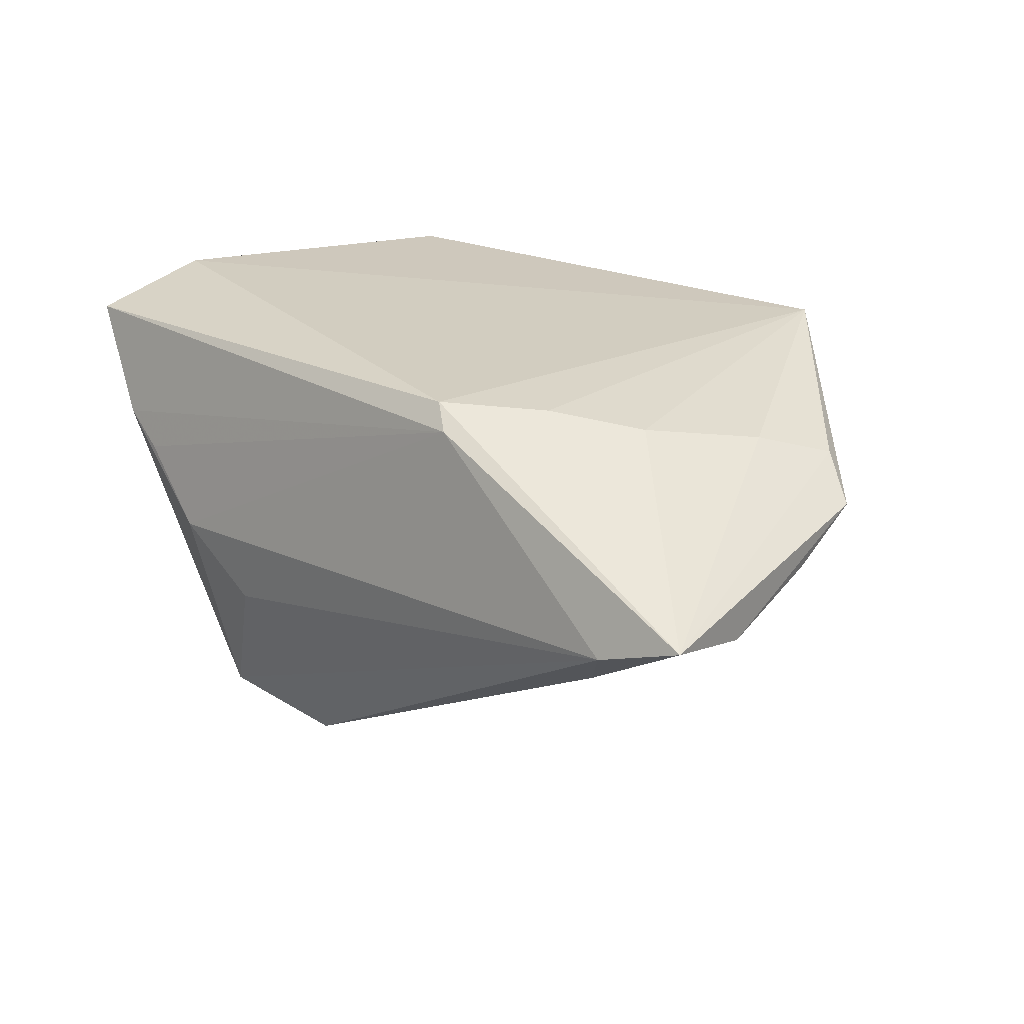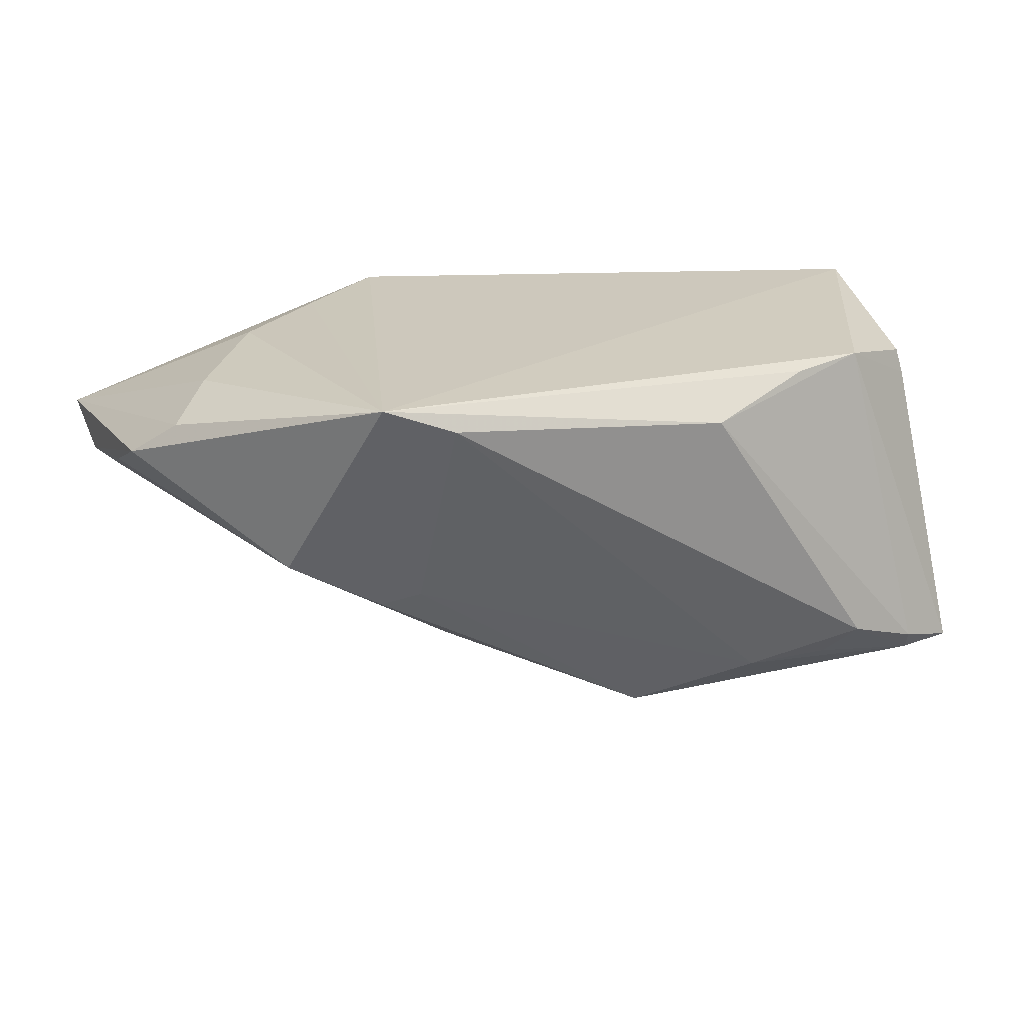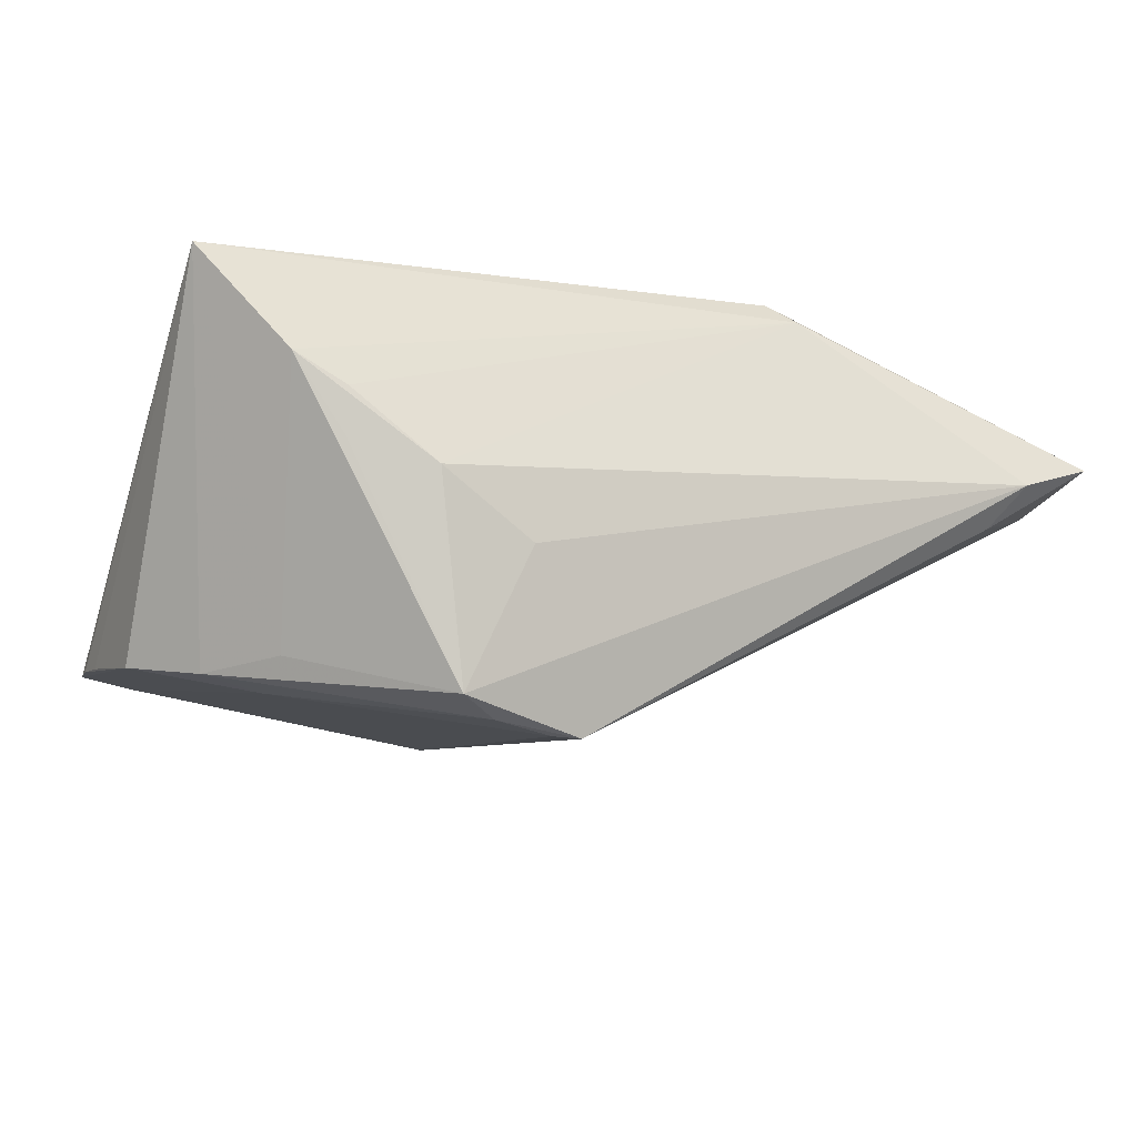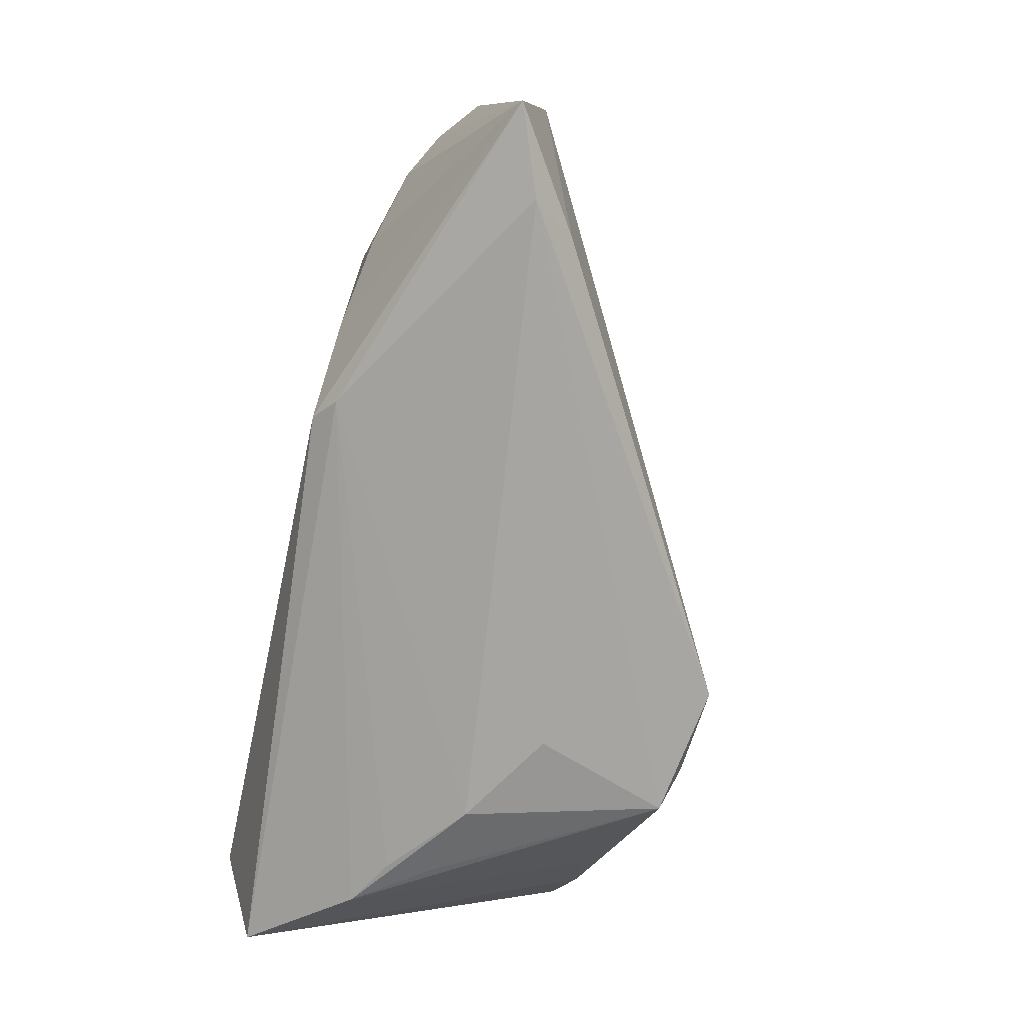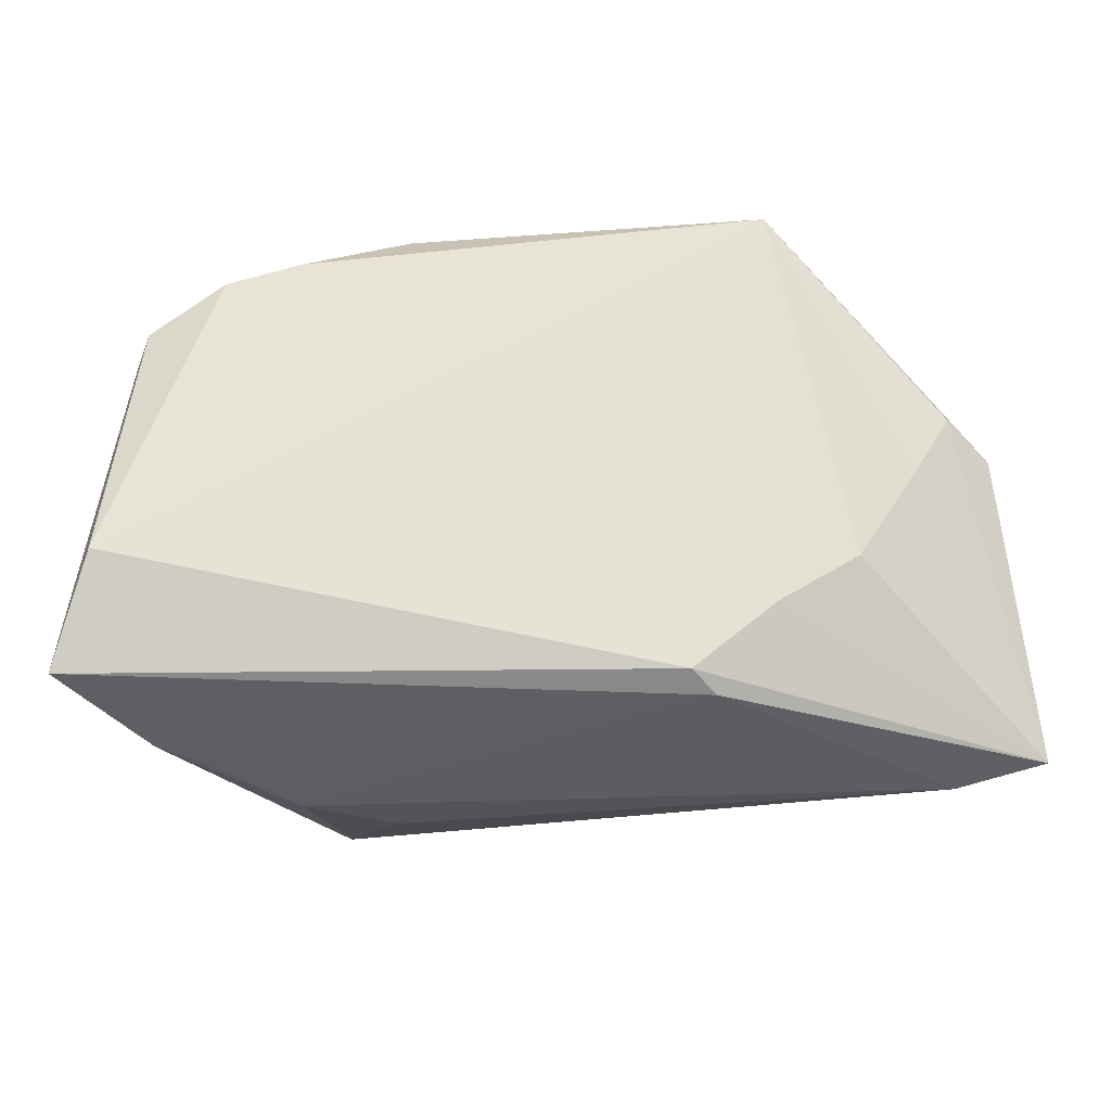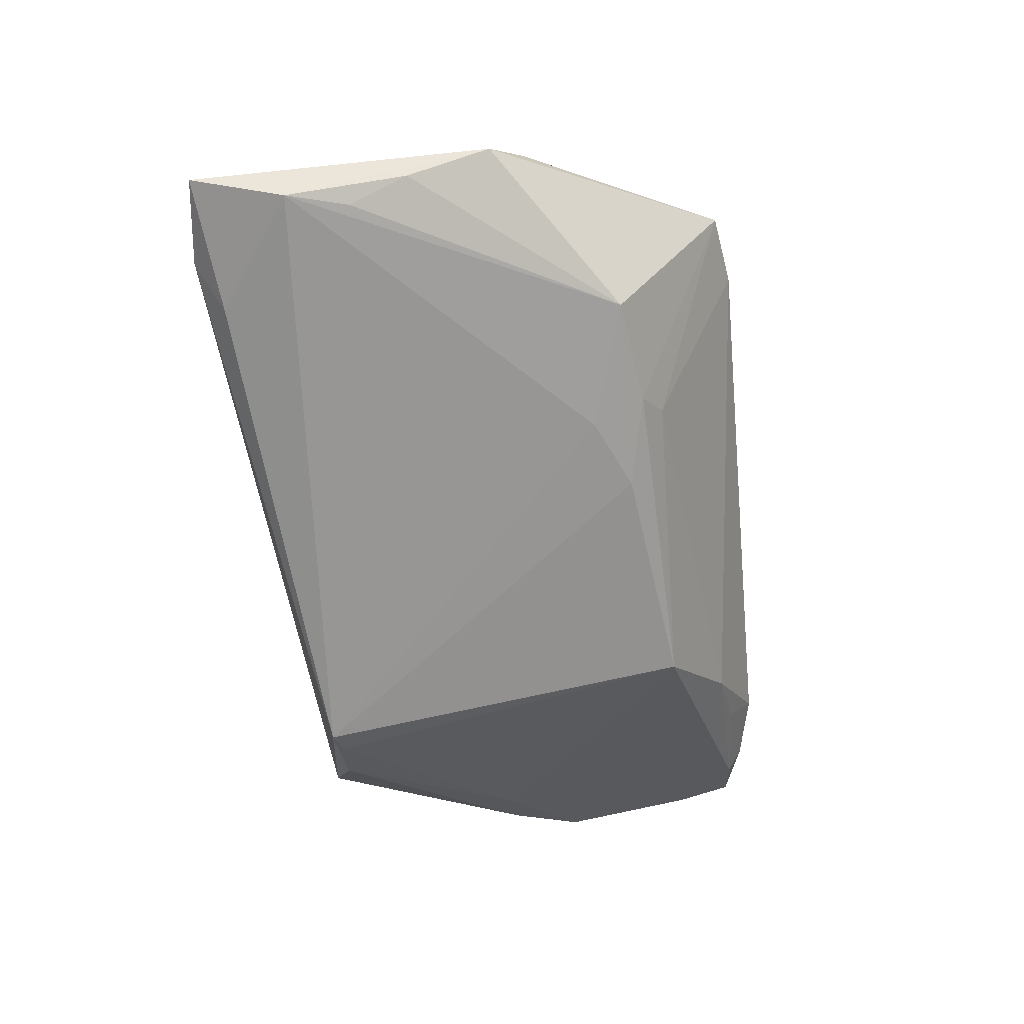
<metadata>
{"format":"obj","ext":"obj","renderer":"f3d","projection":"perspective","resolution":1024,"background":"white","views":[{"elev":24.6,"azim":44.8,"up":"+Z"},{"elev":22.1,"azim":164.8,"up":"+Z"},{"elev":-16.3,"azim":-24.7,"up":"+Z"},{"elev":-73.7,"azim":77.5,"up":"+Y"},{"elev":-25.4,"azim":-1.6,"up":"+Y"},{"elev":-38.9,"azim":99.1,"up":"+Z"}]}
</metadata>
<code>
v -0.05022 0.01722 0.02194
v 0.0143 -0.02706 0.02822
v -0.04075 -0.03073 0.002044
v 0.05755 -0.03167 0.01148
v 0.01605 0.03358 0.02511
v 0.02328 0.02107 -0.002201
v -0.05346 -0.01315 0.02822
v 0.0532 -0.01195 0.00822
v 0.02212 0.01451 -0.004928
v -0.03648 0.02744 -0.01346
v 0.01398 0.01827 -0.008643
v 0.04221 0.0007144 0.02353
v -0.0418 -0.007053 -0.02187
v -0.05684 0.01815 -0.01539
v 0.05259 0.005517 0.01626
v -0.0314 0.02615 0.0265
v 0.05378 -0.004679 0.01168
v -0.05057 0.01278 0.02409
v -0.0558 0.001157 -0.01848
v -0.01183 0.02083 -0.02075
v -0.04945 0.01669 0.02507
v -0.04006 0.03017 -0.009457
v -0.05665 0.01349 -0.01598
v -0.04891 0.02789 -0.01245
v 0.01735 -0.02921 0.02572
v 0.04319 -0.03016 0.002321
v 0.02476 0.03257 0.02822
v -0.04939 0.02607 -0.01509
v 0.02445 -0.01834 0.02745
v -0.04044 0.02272 0.02713
v -0.01926 -0.03319 -0.008264
v -0.02615 -0.02983 -0.02519
v 0.03493 0.01971 0.003743
v -0.01068 -0.02683 -0.02822
v -0.05569 0.02509 -0.0144
v -0.03064 -0.03358 -0.0007771
v -0.02137 -0.02707 -0.02707
v -0.01847 0.03198 0.0226
v 0.05605 -0.01959 0.008212
v -0.04703 -0.03047 0.01094
v -0.04916 -0.006963 -0.02031
v 0.04703 0.008998 0.02057
v -0.04081 -0.03156 0.007423
v 0.0344 -0.0117 0.02585
v 0.01851 0.02319 -0.0003498
v -0.01401 -0.02599 -0.02804
v -0.05755 -0.0265 0.02331
v -0.04238 -0.01555 -0.01939
v 0.04709 -0.03358 0.007551
v -0.02642 0.02671 -0.01448
f 19 47 23
f 31 36 32
f 18 1 47
f 47 1 35
f 38 27 5
f 5 22 38
f 37 34 32
f 32 36 3
f 3 40 32
f 36 40 3
f 41 37 32
f 47 19 41
f 4 2 25
f 25 2 47
f 47 40 25
f 6 27 33
f 29 27 2
f 29 44 27
f 29 2 4
f 4 44 29
f 47 2 7
f 7 18 47
f 2 27 7
f 23 47 14
f 47 35 14
f 14 19 23
f 14 35 19
f 38 22 24
f 32 40 48
f 48 41 32
f 48 40 47
f 47 41 48
f 43 40 36
f 36 25 43
f 43 25 40
f 4 25 49
f 49 25 36
f 36 31 49
f 49 31 32
f 32 34 49
f 49 26 4
f 34 26 49
f 6 33 11
f 11 20 6
f 34 20 11
f 4 26 39
f 39 26 34
f 12 44 4
f 4 42 12
f 27 44 12
f 12 42 27
f 15 33 27
f 27 42 15
f 17 33 15
f 15 42 4
f 4 39 15
f 15 39 17
f 30 7 27
f 38 24 30
f 30 35 1
f 30 24 35
f 35 24 28
f 28 24 22
f 34 37 46
f 46 20 34
f 6 20 45
f 45 27 6
f 45 5 27
f 8 33 17
f 17 39 8
f 8 39 33
f 9 11 33
f 33 39 9
f 34 11 9
f 9 39 34
f 18 7 21
f 7 30 21
f 1 18 21
f 21 30 1
f 16 27 38
f 38 30 16
f 16 30 27
f 20 28 50
f 22 5 50
f 5 45 50
f 50 45 20
f 20 46 13
f 13 28 20
f 13 46 37
f 19 35 13
f 35 28 13
f 13 41 19
f 37 41 13
f 10 28 22
f 22 50 10
f 10 50 28

</code>
